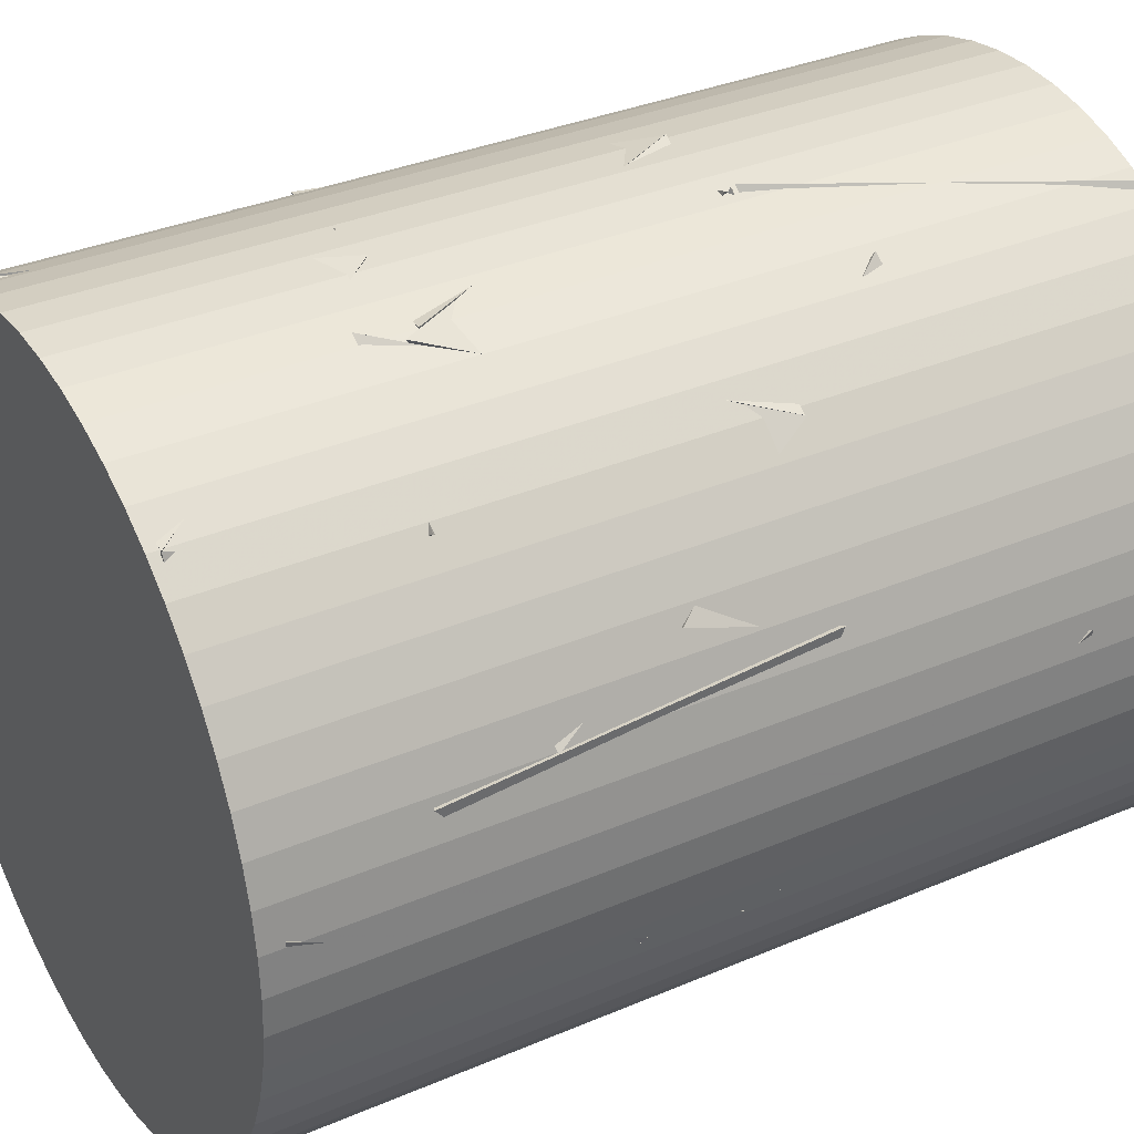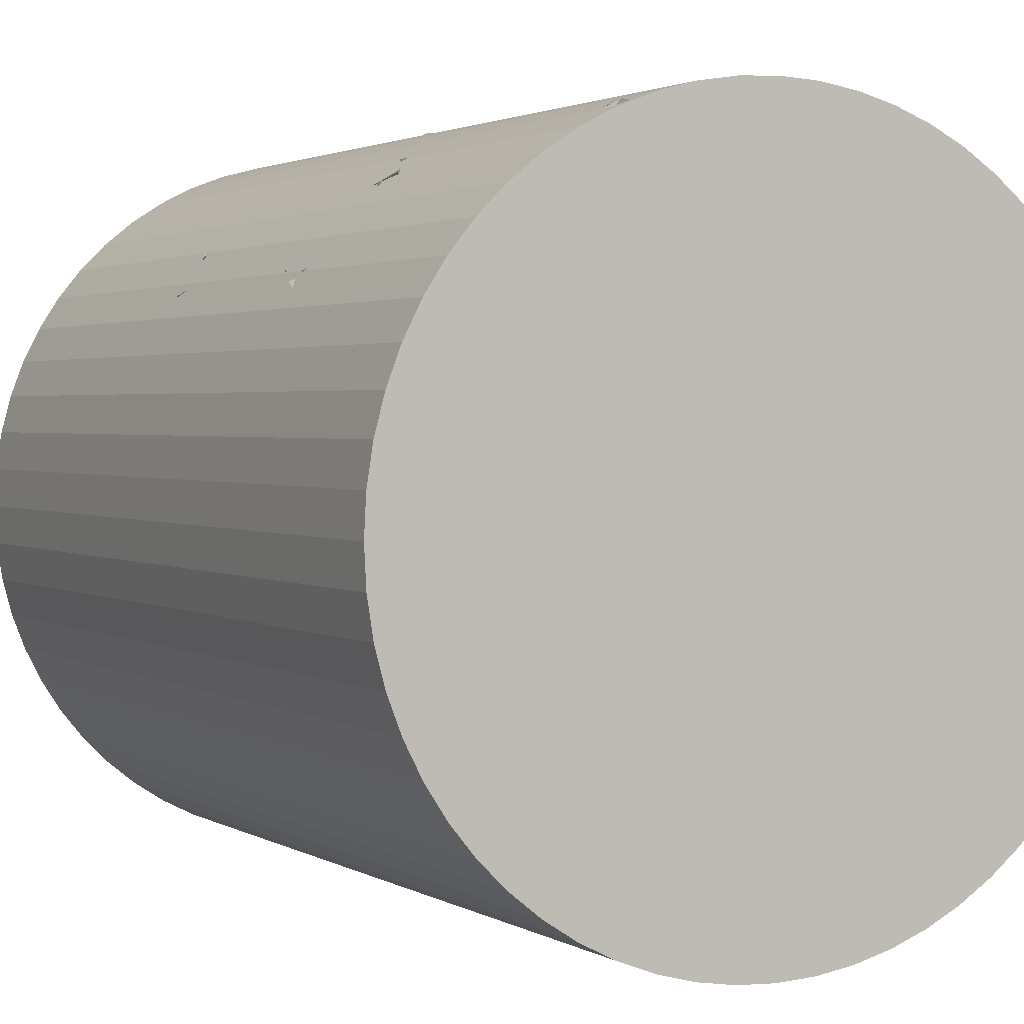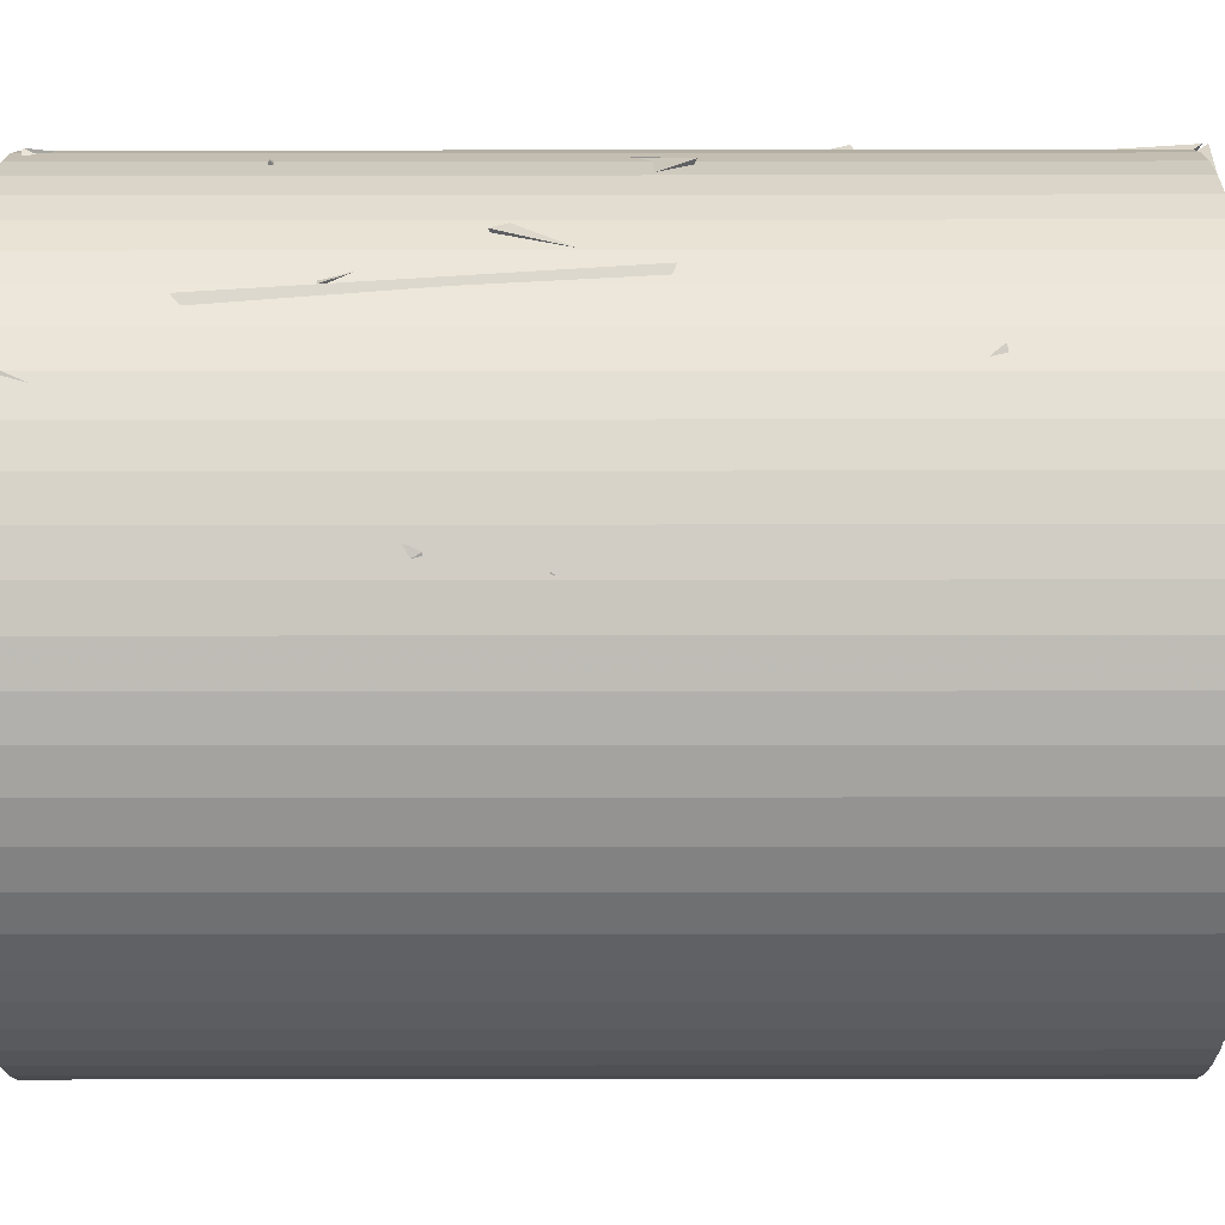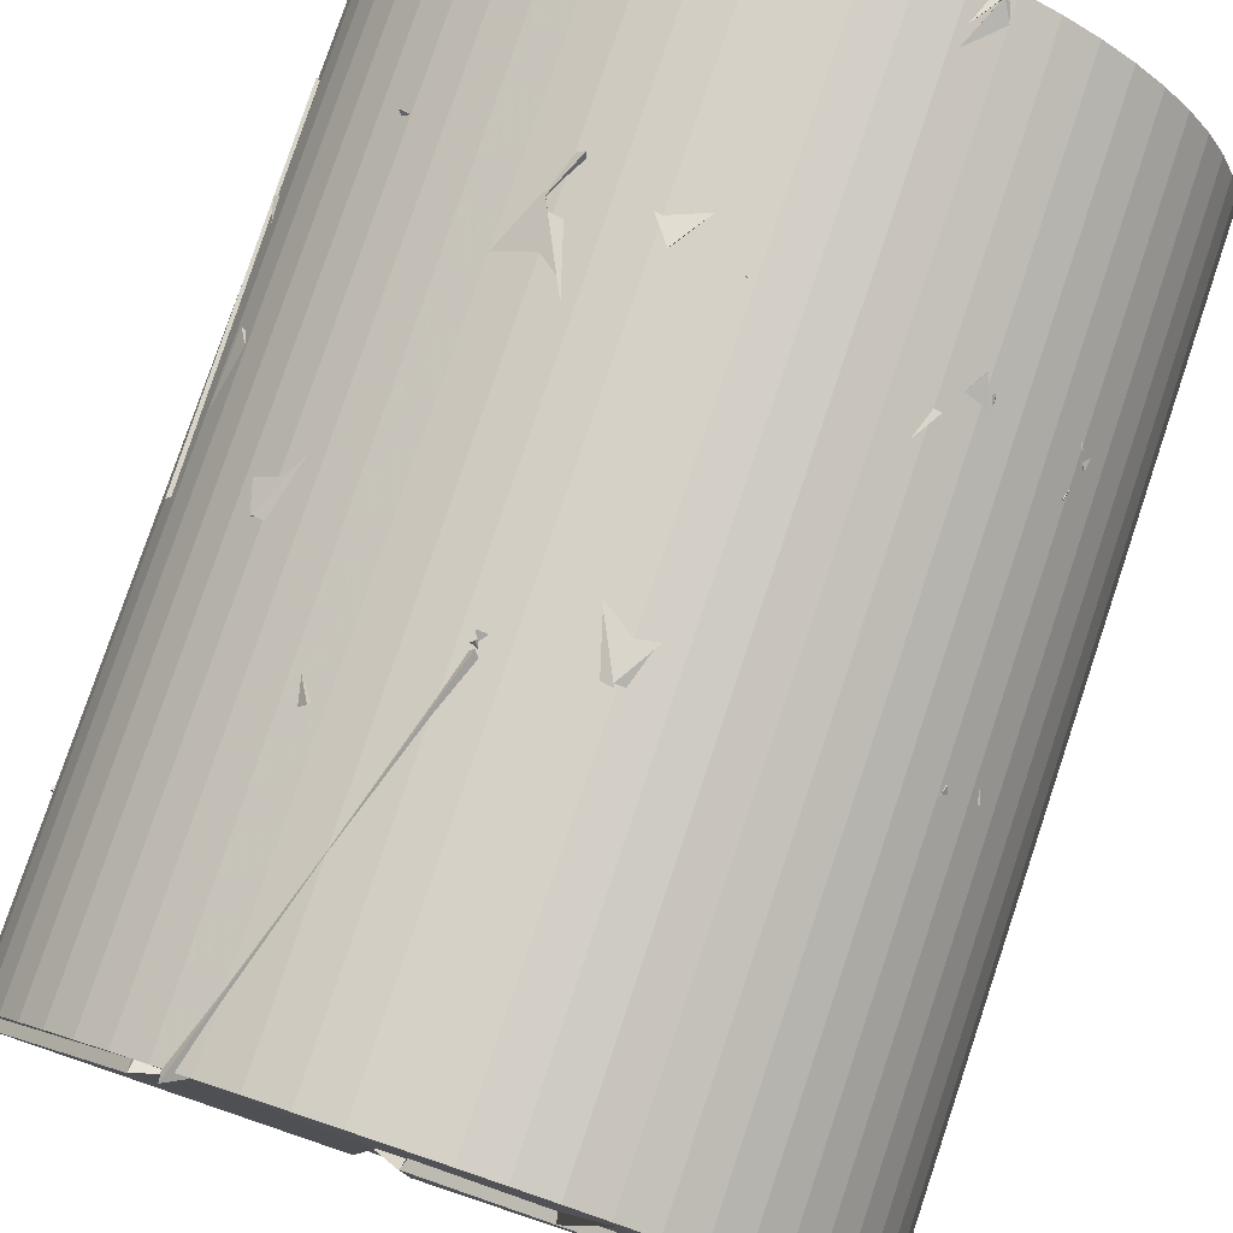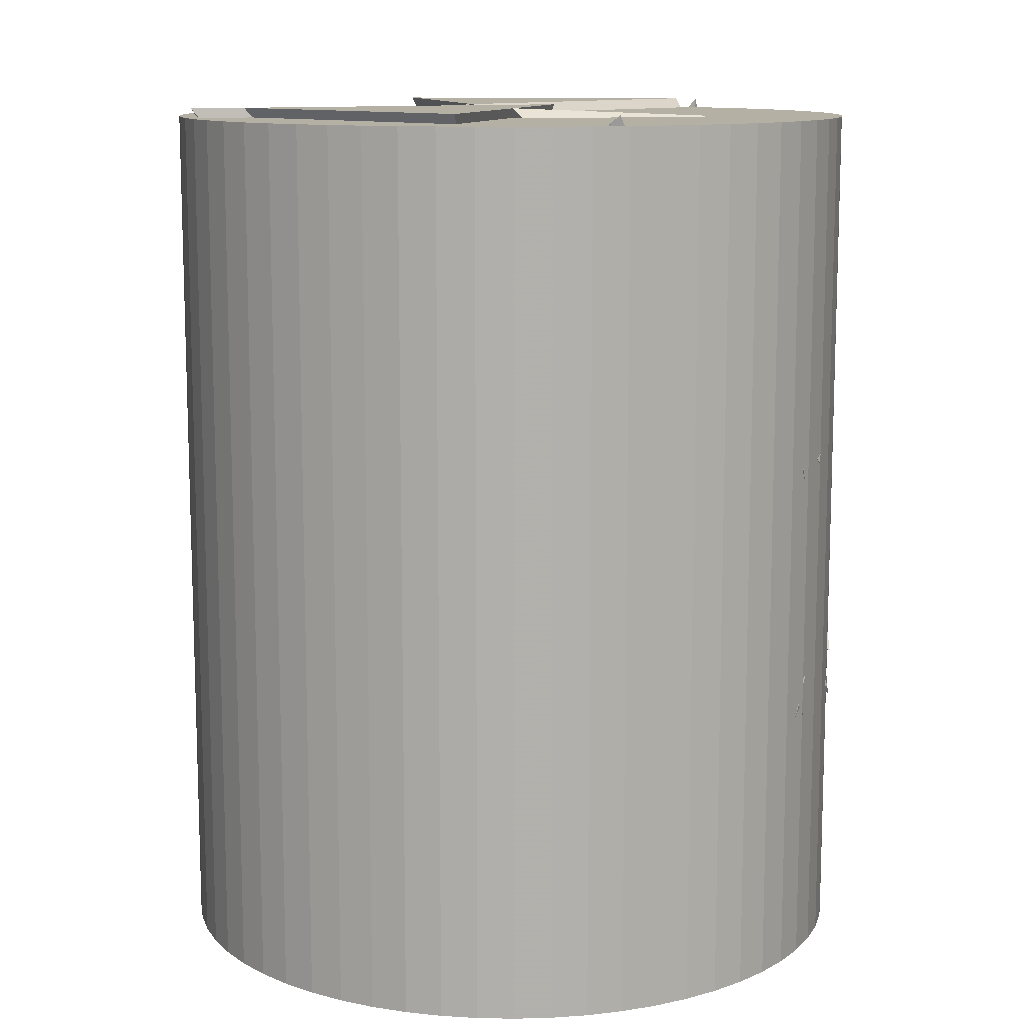
<metadata>
{"format":"obj","ext":"obj","renderer":"f3d","projection":"perspective","resolution":1024,"background":"white","views":[{"elev":34.2,"azim":-120.0,"up":"+Y"},{"elev":2.0,"azim":152.4,"up":"+Y"},{"elev":-21.8,"azim":-89.9,"up":"+Y"},{"elev":79.0,"azim":18.6,"up":"+Y"},{"elev":11.5,"azim":65.4,"up":"+Z"}]}
</metadata>
<code>
v 1.038 -0.3077 0.7717
v 0.8573 0.6485 0.4385
v 1.019 0.03388 -0.2294
v 0.1946 -0.1944 0.4174
v 0.667 -0.7096 0.8091
v 0.2056 -0.02771 1.224
v 1.056 0.2379 0.6278
v 0.08763 0.04383 0.3124
v 1.055 -0.2435 -0.1695
v 0.09952 -0.01596 -0.5997
v 0.4796 -0.9709 -0.2936
v 0.2632 -0.234 0.358
v 1.066 -0.02081 -0.06799
v 0.9291 -0.5561 0.786
v 0.1456 -0.2057 0.4495
v 0.6725 -0.8487 -0.2133
v -0.04205 0.2733 -0.3124
v 0.9222 -0.1961 -0.3071
v 0.1484 -0.2326 0.4345
v 0.7235 0.4875 0.4073
v 0.5028 -0.9591 -0.2859
v 0.07114 -0.1746 -0.5866
v 0.8549 -0.6647 -1.13
v 1.058 -0.232 -0.1703
v 0.1945 -0.03115 1.232
v 0.746 -0.7849 0.7813
v 1.045 0.2345 0.6355
v 1.072 -0.1545 1.487
v 0.6628 0.8563 -0.4289
v -0.07402 0.3264 -0.2668
v 0.7482 0.474 0.4057
v 0.8606 -0.194 -0.3415
v -0.04298 0.1682 1.487
v -0.0824 -0.9034 1.487
v 0.1982 -0.2372 0.695
v 0.764 -0.538 1.487
v 0.8655 -0.6508 0.4837
v -0.07931 -1.08 0.4479
v 0.4386 -0.9901 1.366
v 0.08755 -0.2135 0.7152
v -0.03017 0.1975 0.0314
v 0.9085 0.5893 0.3711
v 0.1096 1.077 0.4496
v 0.6334 0.8783 -0.4648
v 0.04664 0.08178 -0.8066
v 0.07624 1.059 -0.3662
v 0.8856 0.6232 -0.4361
v 0.4186 0.9987 -1.22
v 1.081 0.06203 1.013
v 0.5155 0.8617 1.442
v 0.1348 0.2276 0.6659
v 0.3191 -0.1487 1.487
v 1.079 0.09694 1.043
v 0.4858 0.8109 1.381
v 0.8243 0.7022 0.3689
v 0.1034 0.1778 0.6041
v 0.707 -0.6548 0.5001
v 0.04943 -0.06618 0.7681
v -0.04635 -0.2301 -0.1341
v -0.2451 -1.055 0.4748
v 0.8192 0.7082 0.3954
v 0.1695 0.08012 0.2125
v -0.1911 1.066 0.4321
v 0.3127 0.5734 1.154
v -0.05394 -0.004603 1.487
v 0.07076 -0.4573 0.6936
v -0.08788 -1.076 1.487
v -0.8552 -0.6556 1.197
v 0.196 0.4575 0.9589
v -0.7741 0.1728 0.6014
v -0.05899 -0.4257 0.6375
v 0.06738 0.1599 -0.06328
v -0.7075 0.2693 0.6856
v 0.2628 0.552 1.001
v 0.06381 -0.4521 0.6811
v -0.1927 -0.0852 1.487
v 0.1096 1.077 0.4496
v -0.3405 1.028 -0.4576
v 0.5672 0.9224 -0.3357
v -0.04933 0.1252 0.007199
v 0.7158 -0.6511 0.5004
v -0.2451 -1.055 0.4748
v 0.4654 -0.9777 -0.3246
v -0.04796 -0.2375 -0.1286
v -0.4489 -0.9854 -0.4645
v 0.4616 -0.9796 -0.3196
v -0.02698 -0.07493 -0.2293
v -0.291 -0.8727 0.4368
v -0.0747 1.08 -0.4455
v -0.6459 0.8691 -1.22
v 0.1049 0.152 -0.9516
v -0.8613 -0.6563 1.201
v -0.2133 -0.06599 1.487
v -0.723 0.2888 0.7172
v 0.05834 -0.4453 0.6919
v -0.5716 0.9197 1.487
v -0.1709 -0.07318 1.487
v -0.5504 0.3393 0.7063
v 0.3767 0.6151 1.169
v -0.697 0.2065 0.6713
v 0.2891 0.4837 0.9889
v 0.05417 0.184 0.03702
v -0.1833 1.067 0.4538
v 0.8767 0.6356 -0.3142
v 1.058 0.2285 -1.187
v 0.1672 0.1023 -0.7226
v 1.049 -0.2668 -0.2375
v -0.7508 0.7803 -0.6466
v -0.1824 0.1283 -0.01275
v 0.1007 1.069 -0.4428
v 0.08509 0.156 -0.8946
v -0.6791 0.3104 0.6537
v -0.4993 0.9609 1.487
v -0.1775 1.068 0.4698
v 0.2928 0.5287 1.051
v -0.6837 0.3139 0.6461
v -1.08 0.0809 1.487
v 1.062 0.2124 -1.22
v 0.07058 0.162 -0.8967
v 0.9026 0.5983 -0.3981
v -0.7464 0.7845 0.3028
v -0.3618 1.021 -0.5011
v 0.114 1.077 0.4583
v -0.04845 0.1314 0.009769
v 0.8519 -0.6685 -1.141
v 1.049 -0.2672 -0.2367
v 1.058 0.2288 -1.187
v 0.2281 0.1337 -0.7978
v 0.3621 -0.1467 -0.4708
v 0.7702 -0.5299 -1.22
v -0.3022 -0.5305 -1.22
v 0.1569 0.3498 -1.22
v -0.9652 0.4908 -0.1478
v -1.041 0.1951 0.8802
v -0.183 0.1911 0.2372
v -0.4728 0.9742 0.6731
v -0.9984 0.1626 0.9538
v -0.1275 -0.3379 0.5783
v -0.9812 -0.4582 0.196
v -0.6591 0.3793 -0.01594
v -0.09327 0.2321 -0.03473
v -0.3044 1.039 -0.6031
v -0.7486 0.7824 0.3082
v -1.034 0.3217 -0.5008
v -1.07 0.1657 0.9379
v -0.9796 -0.4615 0.1923
v -0.7781 -0.7531 1.204
v -0.153 -0.2481 0.6817
v -0.4865 0.4627 0.03474
v -1.038 -0.3069 0.09866
v -0.02642 -0.2693 0.4513
v -0.2876 -0.2332 -0.5882
v -0.7759 -0.7554 1.213
v -0.1619 -0.2495 0.6742
v 0.2234 -1.06 0.9704
v -0.5089 -0.9558 0.1939
v 0.5062 -0.9573 -0.2929
v 0.07255 -0.2044 -0.6012
v 0.8581 -0.5916 -1.22
v 0.07622 -1.08 -1.22
v -1.041 0.2968 -0.8109
v -1.013 0.3823 0.2576
v -0.2549 0.2291 -0.3347
v -0.9544 -0.5117 -0.1118
v -0.06912 -0.2734 0.4899
v -0.1147 -0.2262 -0.5403
v -1.03 -0.3023 0.01386
v -0.4313 -0.9933 -0.1386
v 0.4935 -0.9437 -0.3079
v -0.03433 -0.1221 -0.7511
v -0.4434 -0.9879 -0.4641
v -0.1407 -0.354 -0.5111
v -0.5127 0.5072 -0.3811
v -0.9494 0.05083 -1.087
v 0.09826 0.2373 -1.22
v -0.4093 -1.003 -0.134
v -0.6967 -0.8289 0.8844
v -0.0911 -0.2564 0.4902
v -1.03 -0.3332 -0.006089
v 0.09893 0.2387 -1.217
v -0.5193 0.5049 -0.3826
v -0.9433 -0.01371 -1.22
v -1.042 -0.2934 -0.2663
v -0.7774 -0.7538 -1.198
v -0.1271 -0.2204 -0.8203
v -1.076 0.1182 -1.186
v -0.7706 -0.7608 -1.174
v -1.042 -0.2938 -0.2671
v -0.1144 -0.2309 -0.8012
v -0.4424 -0.9884 -0.1783
v -0.5099 -0.9553 -0.3604
v -0.7836 -0.7474 -1.22
v -0.02084 -0.1387 -0.7754
v 0.005751 1.07 -1.25
v 0.005751 1.07 1.457
v 0.1189 1.064 -1.25
v 0.1189 1.064 1.457
v 0.2309 1.046 -1.25
v 0.2309 1.046 1.457
v 0.3404 1.017 -1.25
v 0.3404 1.017 1.457
v 0.4462 0.9762 -1.25
v 0.4462 0.9762 1.457
v 0.5472 0.9247 -1.25
v 0.5472 0.9247 1.457
v 0.6422 0.863 -1.25
v 0.6422 0.863 1.457
v 0.7303 0.7916 -1.25
v 0.7303 0.7916 1.457
v 0.8105 0.7115 -1.25
v 0.8105 0.7115 1.457
v 0.8818 0.6234 -1.25
v 0.8818 0.6234 1.457
v 0.9435 0.5283 -1.25
v 0.9435 0.5283 1.457
v 0.995 0.4274 -1.25
v 0.995 0.4274 1.457
v 1.036 0.3215 -1.25
v 1.036 0.3215 1.457
v 1.065 0.212 -1.25
v 1.065 0.212 1.457
v 1.083 0.1001 -1.25
v 1.083 0.1001 1.457
v 1.089 -0.01309 -1.25
v 1.089 -0.01309 1.457
v 1.083 -0.1263 -1.25
v 1.083 -0.1263 1.457
v 1.065 -0.2382 -1.25
v 1.065 -0.2382 1.457
v 1.036 -0.3477 -1.25
v 1.036 -0.3477 1.457
v 0.995 -0.4535 -1.25
v 0.995 -0.4535 1.457
v 0.9435 -0.5545 -1.25
v 0.9435 -0.5545 1.457
v 0.8818 -0.6496 -1.25
v 0.8818 -0.6496 1.457
v 0.8105 -0.7377 -1.25
v 0.8105 -0.7377 1.457
v 0.7303 -0.8178 -1.25
v 0.7303 -0.8178 1.457
v 0.6422 -0.8892 -1.25
v 0.6422 -0.8892 1.457
v 0.5472 -0.9509 -1.25
v 0.5472 -0.9509 1.457
v 0.4462 -1.002 -1.25
v 0.4462 -1.002 1.457
v 0.3404 -1.043 -1.25
v 0.3404 -1.043 1.457
v 0.2309 -1.072 -1.25
v 0.2309 -1.072 1.457
v 0.1189 -1.09 -1.25
v 0.1189 -1.09 1.457
v 0.005751 -1.096 -1.25
v 0.005751 -1.096 1.457
v -0.1074 -1.09 -1.25
v -0.1074 -1.09 1.457
v -0.2194 -1.072 -1.25
v -0.2194 -1.072 1.457
v -0.3289 -1.043 -1.25
v -0.3289 -1.043 1.457
v -0.4347 -1.002 -1.25
v -0.4347 -1.002 1.457
v -0.5357 -0.9509 -1.25
v -0.5357 -0.9509 1.457
v -0.6307 -0.8892 -1.25
v -0.6307 -0.8892 1.457
v -0.7188 -0.8178 -1.25
v -0.7188 -0.8178 1.457
v -0.799 -0.7377 -1.25
v -0.799 -0.7377 1.457
v -0.8703 -0.6496 -1.25
v -0.8703 -0.6496 1.457
v -0.932 -0.5545 -1.25
v -0.932 -0.5545 1.457
v -0.9835 -0.4535 -1.25
v -0.9835 -0.4535 1.457
v -1.024 -0.3477 -1.25
v -1.024 -0.3477 1.457
v -1.053 -0.2382 -1.25
v -1.053 -0.2382 1.457
v -1.071 -0.1263 -1.25
v -1.071 -0.1263 1.457
v -1.077 -0.01309 -1.25
v -1.077 -0.01309 1.457
v -1.071 0.1001 -1.25
v -1.071 0.1001 1.457
v -1.053 0.212 -1.25
v -1.053 0.212 1.457
v -1.024 0.3215 -1.25
v -1.024 0.3215 1.457
v -0.9835 0.4274 -1.25
v -0.9835 0.4274 1.457
v -0.932 0.5283 -1.25
v -0.932 0.5283 1.457
v -0.8703 0.6234 -1.25
v -0.8703 0.6234 1.457
v -0.799 0.7115 -1.25
v -0.799 0.7115 1.457
v -0.7188 0.7916 -1.25
v -0.7188 0.7916 1.457
v -0.6307 0.863 -1.25
v -0.6307 0.863 1.457
v -0.5357 0.9247 -1.25
v -0.5357 0.9247 1.457
v -0.4347 0.9762 -1.25
v -0.4347 0.9762 1.457
v -0.3289 1.017 -1.25
v -0.3289 1.017 1.457
v -0.2194 1.046 -1.25
v -0.2194 1.046 1.457
v -0.1074 1.064 -1.25
v -0.1074 1.064 1.457
f 1 2 3
f 1 4 2
f 1 3 4
f 2 4 3
f 5 6 7
f 5 8 6
f 5 7 8
f 6 8 7
f 9 10 11
f 9 12 10
f 9 11 12
f 10 12 11
f 13 14 15
f 13 16 14
f 13 15 16
f 14 16 15
f 17 18 19
f 17 20 18
f 17 19 20
f 18 20 19
f 21 22 23
f 21 24 22
f 21 23 24
f 22 24 23
f 25 26 27
f 25 28 26
f 25 27 28
f 26 28 27
f 29 30 31
f 29 32 30
f 29 31 32
f 30 32 31
f 33 34 35
f 33 36 34
f 33 35 36
f 34 36 35
f 37 38 39
f 37 40 38
f 37 39 40
f 38 40 39
f 41 42 43
f 41 44 42
f 41 43 44
f 42 44 43
f 45 46 47
f 45 48 46
f 45 47 48
f 46 48 47
f 49 50 51
f 49 52 50
f 49 51 52
f 50 52 51
f 53 54 55
f 53 56 54
f 53 55 56
f 54 56 55
f 57 58 59
f 57 60 58
f 57 59 60
f 58 60 59
f 61 62 63
f 61 64 62
f 61 63 64
f 62 64 63
f 65 66 67
f 65 68 66
f 65 67 68
f 66 68 67
f 69 70 71
f 69 72 70
f 69 71 72
f 70 72 71
f 73 74 75
f 73 76 74
f 73 75 76
f 74 76 75
f 77 78 79
f 77 80 78
f 77 79 80
f 78 80 79
f 81 82 83
f 81 84 82
f 81 83 84
f 82 84 83
f 85 86 87
f 85 88 86
f 85 87 88
f 86 88 87
f 89 48 90
f 89 91 48
f 89 90 91
f 48 91 90
f 92 93 94
f 92 95 93
f 92 94 95
f 93 95 94
f 96 97 98
f 96 99 97
f 96 98 99
f 97 99 98
f 100 101 102
f 100 103 101
f 100 102 103
f 101 103 102
f 104 105 106
f 104 107 105
f 104 106 107
f 105 107 106
f 108 109 110
f 108 111 109
f 108 110 111
f 109 111 110
f 112 113 114
f 112 115 113
f 112 114 115
f 113 115 114
f 116 117 96
f 116 97 117
f 116 96 97
f 117 97 96
f 118 48 119
f 118 120 48
f 118 119 120
f 48 120 119
f 121 122 123
f 121 124 122
f 121 123 124
f 122 124 123
f 125 126 127
f 125 128 126
f 125 127 128
f 126 128 127
f 129 130 131
f 129 132 130
f 129 131 132
f 130 132 131
f 133 134 135
f 133 136 134
f 133 135 136
f 134 136 135
f 137 138 139
f 137 140 138
f 137 139 140
f 138 140 139
f 141 142 143
f 141 144 142
f 141 143 144
f 142 144 143
f 145 146 147
f 145 148 146
f 145 147 148
f 146 148 147
f 149 150 151
f 149 152 150
f 149 151 152
f 150 152 151
f 153 154 155
f 153 156 154
f 153 155 156
f 154 156 155
f 157 158 159
f 157 160 158
f 157 159 160
f 158 160 159
f 161 162 163
f 161 164 162
f 161 163 164
f 162 164 163
f 165 166 167
f 165 168 166
f 165 167 168
f 166 168 167
f 160 169 170
f 160 171 169
f 160 170 171
f 169 171 170
f 172 173 174
f 172 175 173
f 172 174 175
f 173 175 174
f 176 177 178
f 176 179 177
f 176 178 179
f 177 179 178
f 180 181 182
f 180 90 181
f 180 182 90
f 181 90 182
f 183 184 185
f 183 186 184
f 183 185 186
f 184 186 185
f 187 188 189
f 187 190 188
f 187 189 190
f 188 190 189
f 191 192 193
f 191 160 192
f 191 193 160
f 192 160 193
f 194 195 197 196
f 196 197 199 198
f 198 199 201 200
f 200 201 203 202
f 202 203 205 204
f 204 205 207 206
f 206 207 209 208
f 208 209 211 210
f 210 211 213 212
f 212 213 215 214
f 214 215 217 216
f 216 217 219 218
f 218 219 221 220
f 220 221 223 222
f 222 223 225 224
f 224 225 227 226
f 226 227 229 228
f 228 229 231 230
f 230 231 233 232
f 232 233 235 234
f 234 235 237 236
f 236 237 239 238
f 238 239 241 240
f 240 241 243 242
f 242 243 245 244
f 244 245 247 246
f 246 247 249 248
f 248 249 251 250
f 250 251 253 252
f 252 253 255 254
f 254 255 257 256
f 256 257 259 258
f 258 259 261 260
f 260 261 263 262
f 262 263 265 264
f 264 265 267 266
f 266 267 269 268
f 268 269 271 270
f 270 271 273 272
f 272 273 275 274
f 274 275 277 276
f 276 277 279 278
f 278 279 281 280
f 280 281 283 282
f 282 283 285 284
f 284 285 287 286
f 286 287 289 288
f 288 289 291 290
f 290 291 293 292
f 292 293 295 294
f 294 295 297 296
f 296 297 299 298
f 298 299 301 300
f 300 301 303 302
f 302 303 305 304
f 304 305 307 306
f 306 307 309 308
f 308 309 311 310
f 310 311 313 312
f 312 313 195 194
f 194 196 198 200 202 204 206 208 210 212 214 216 218 220 222 224 226 228 230 232 234 236 238 240 242 244 246 248 250 252 254 256 258 260 262 264 266 268 270 272 274 276 278 280 282 284 286 288 290 292 294 296 298 300 302 304 306 308 310 312
f 313 311 309 307 305 303 301 299 297 295 293 291 289 287 285 283 281 279 277 275 273 271 269 267 265 263 261 259 257 255 253 251 249 247 245 243 241 239 237 235 233 231 229 227 225 223 221 219 217 215 213 211 209 207 205 203 201 199 197 195

</code>
